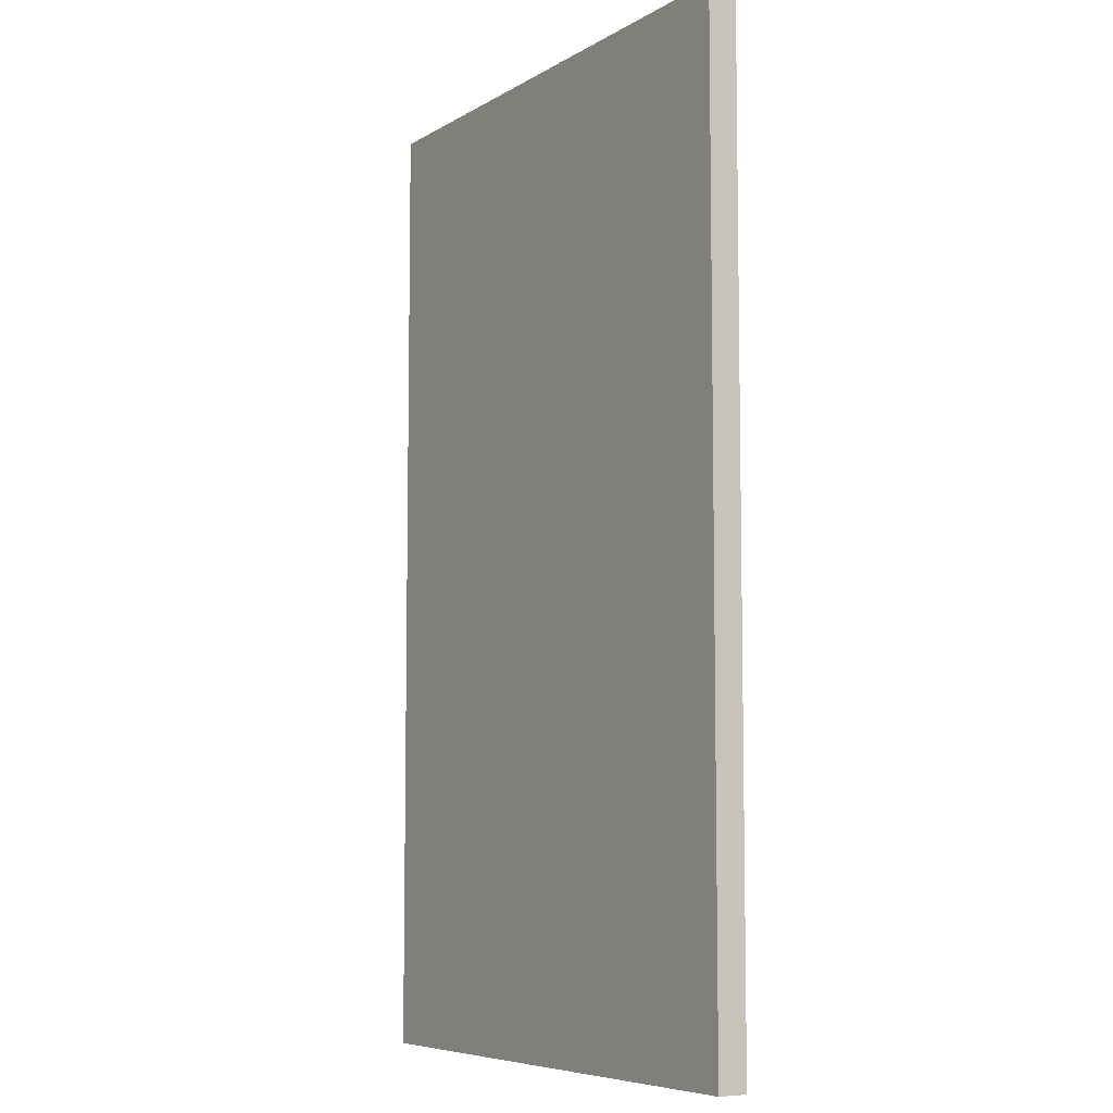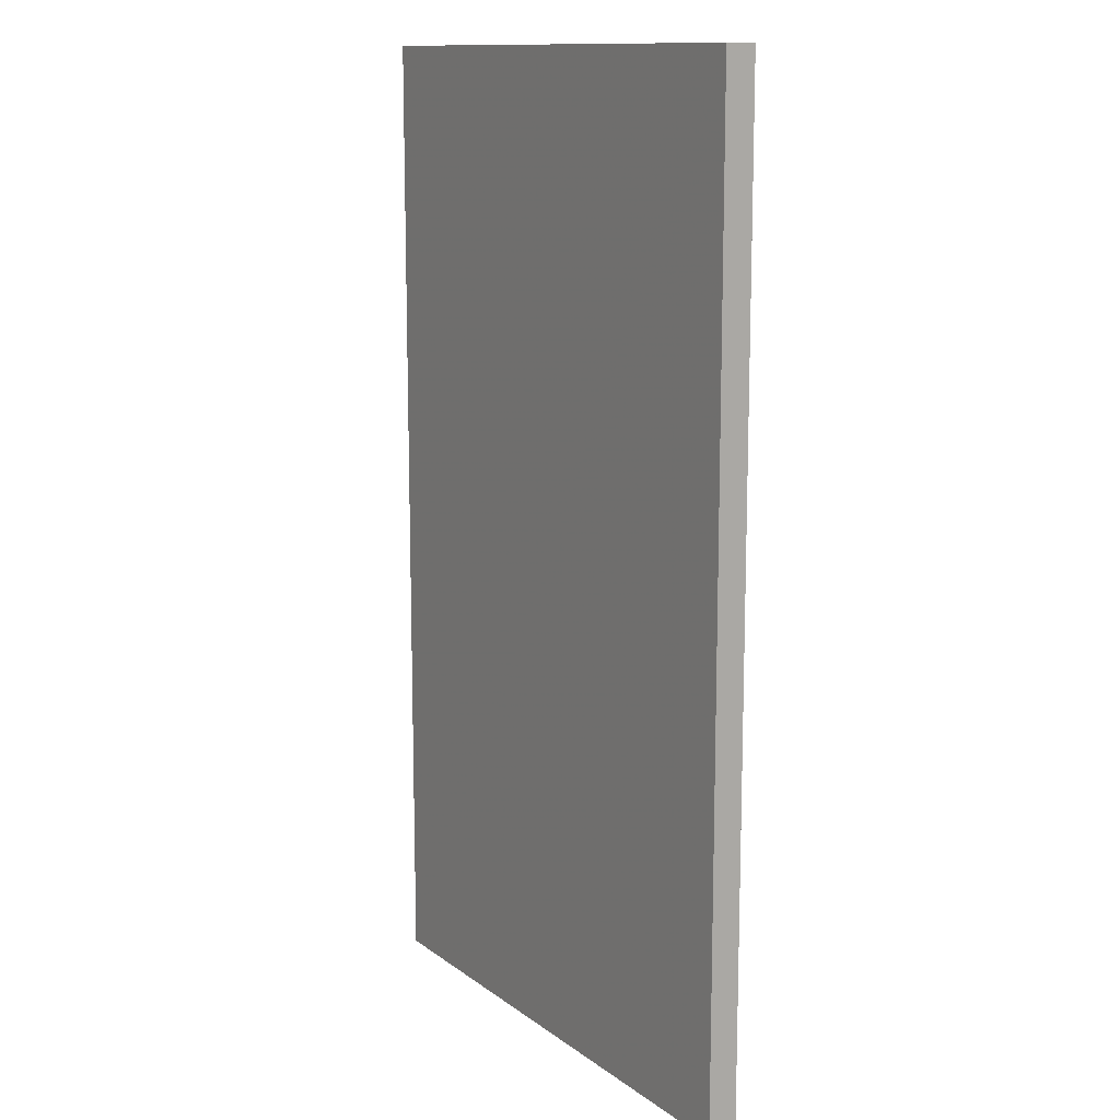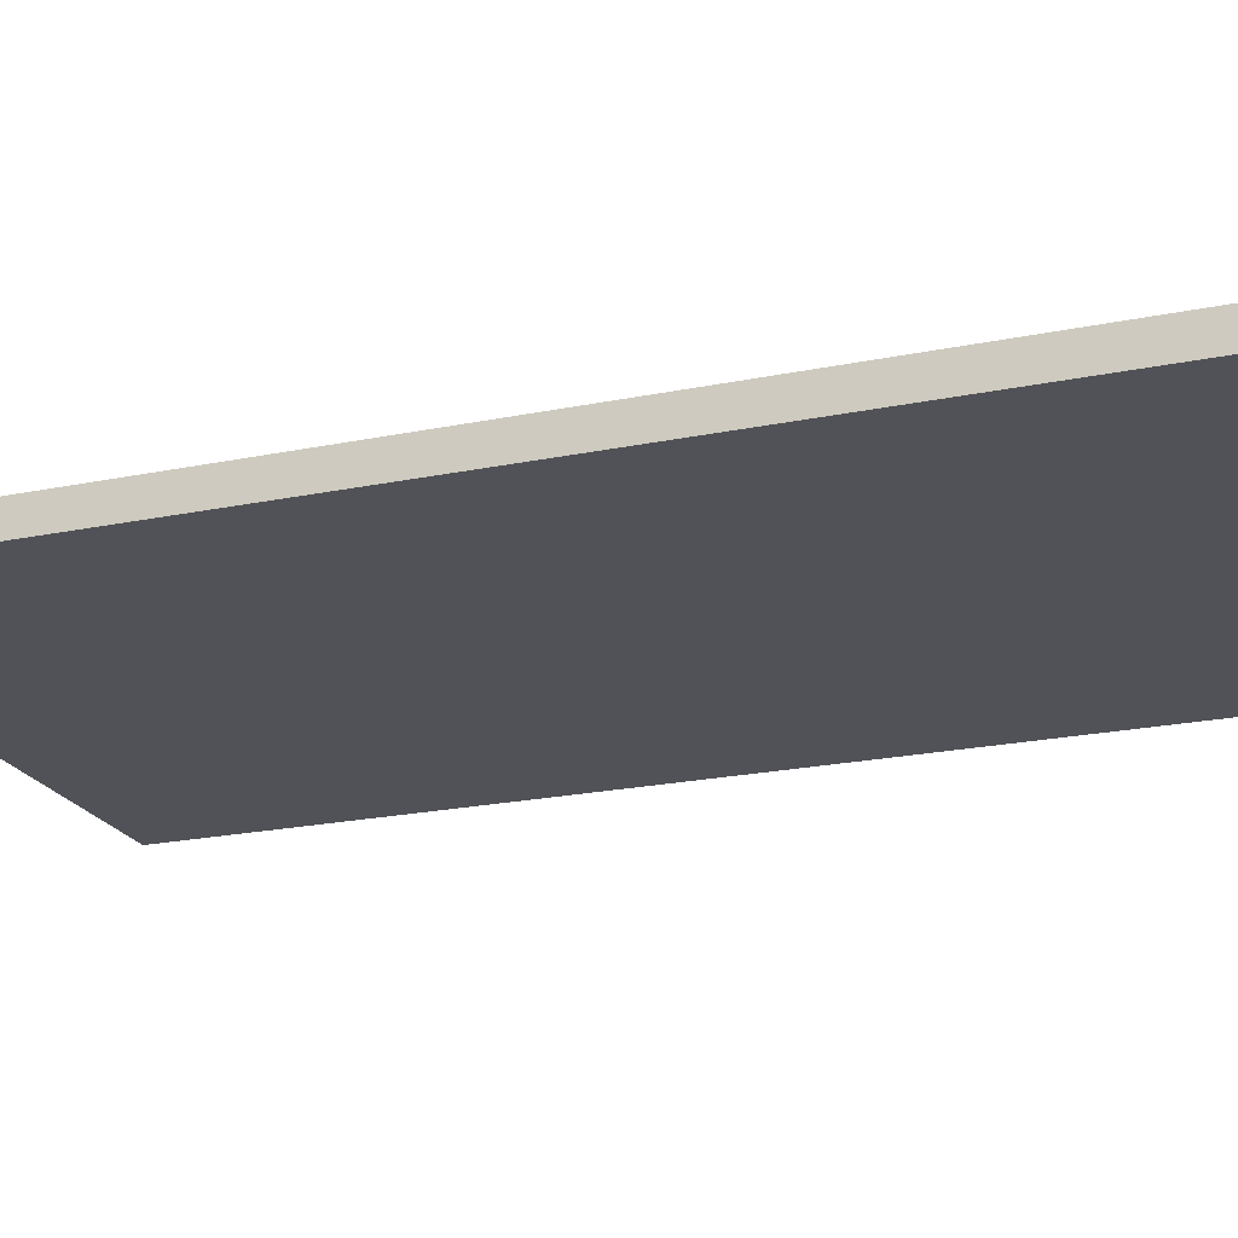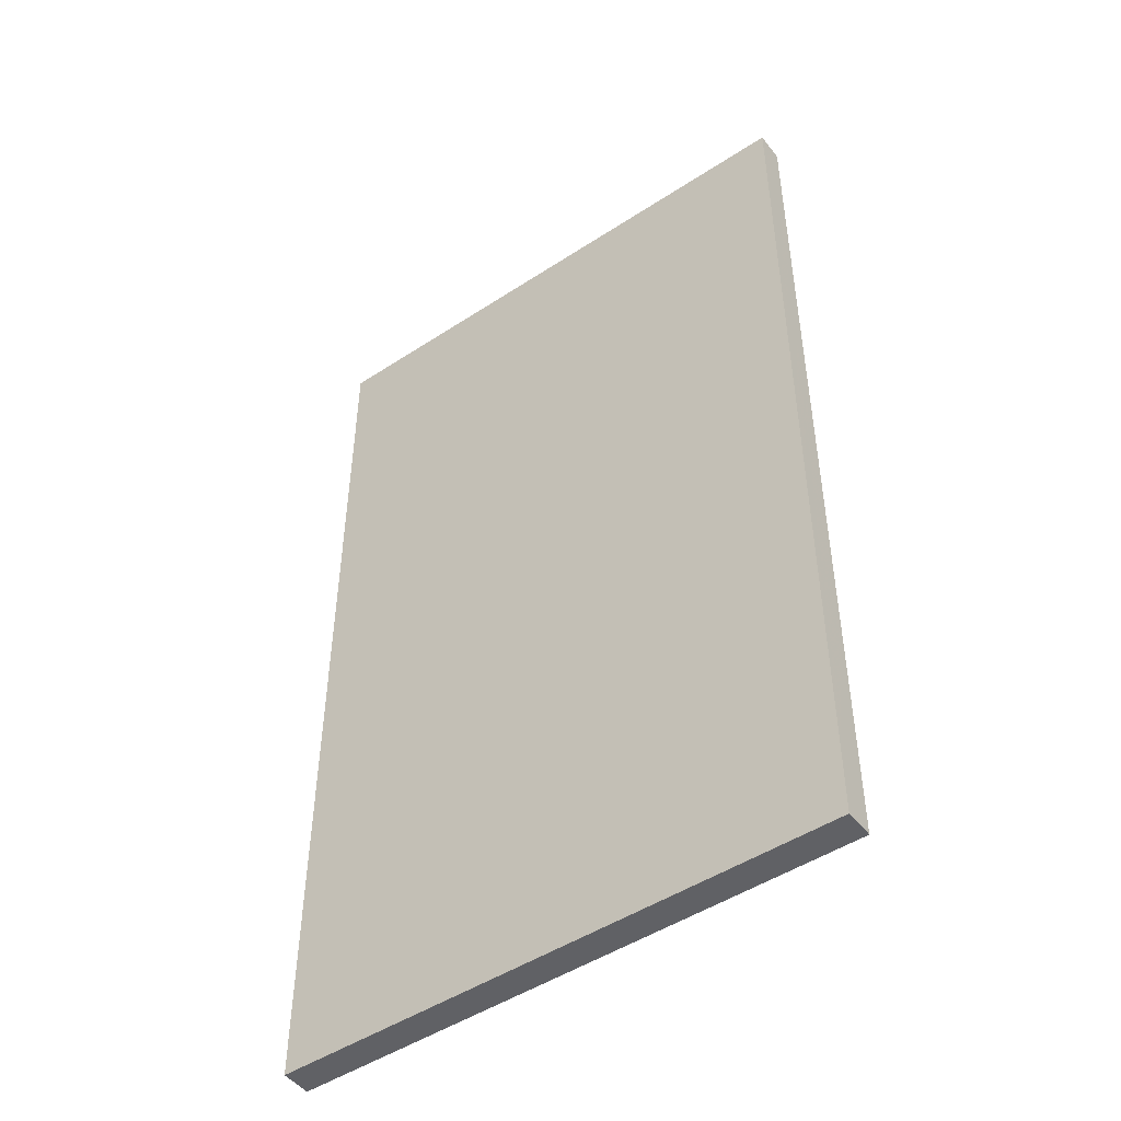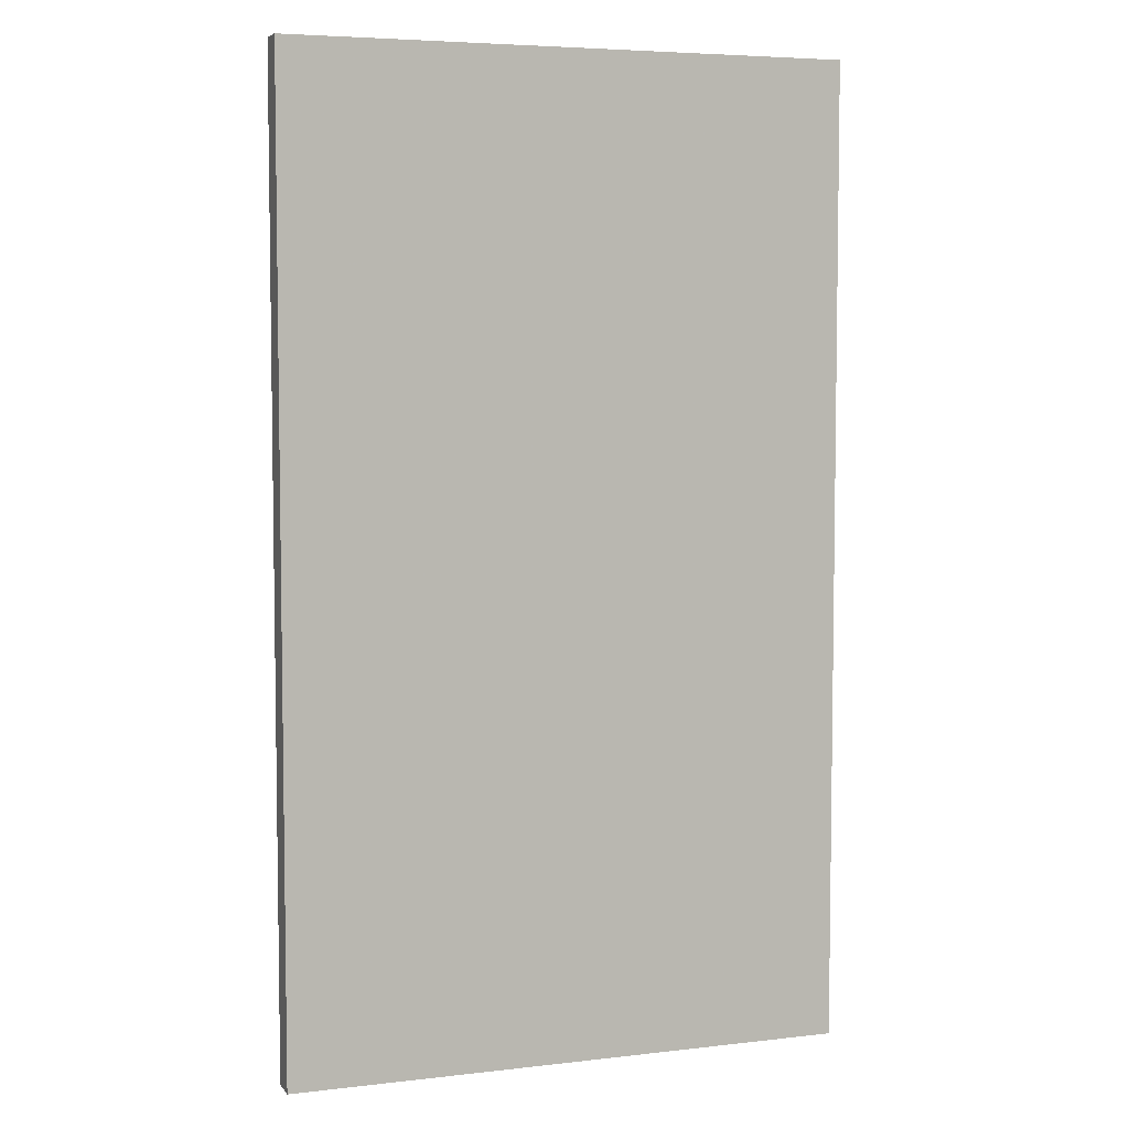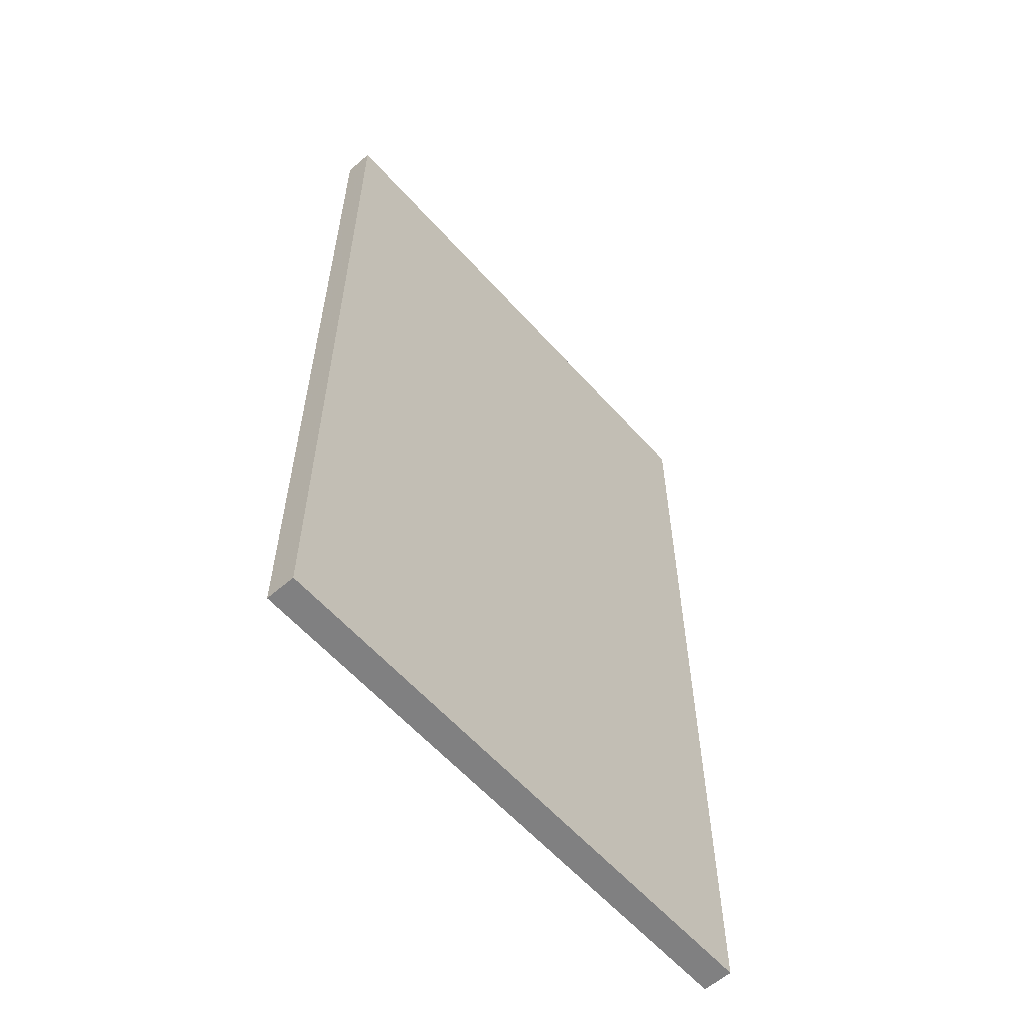
<metadata>
{"format":"obj","ext":"obj","renderer":"f3d","projection":"perspective","resolution":1024,"background":"white","views":[{"elev":-7.0,"azim":58.0,"up":"+Y"},{"elev":12.6,"azim":58.1,"up":"+Y"},{"elev":-21.4,"azim":110.2,"up":"+Z"},{"elev":-48.4,"azim":36.2,"up":"+Y"},{"elev":5.5,"azim":160.3,"up":"+Y"},{"elev":-60.1,"azim":-48.4,"up":"+Y"}]}
</metadata>
<code>
v -0.19 -0.33 -0.01
v -0.19 -0.33 0.01
v -0.19 0.33 -0.01
v -0.19 0.33 0.01
v 0.19 -0.33 -0.01
v 0.19 -0.33 0.01
v 0.19 0.33 -0.01
v 0.19 0.33 0.01
f 2 4 1
f 5 2 1
f 1 4 3
f 3 5 1
f 2 8 4
f 6 2 5
f 6 8 2
f 4 8 3
f 7 5 3
f 3 8 7
f 7 6 5
f 8 6 7

</code>
